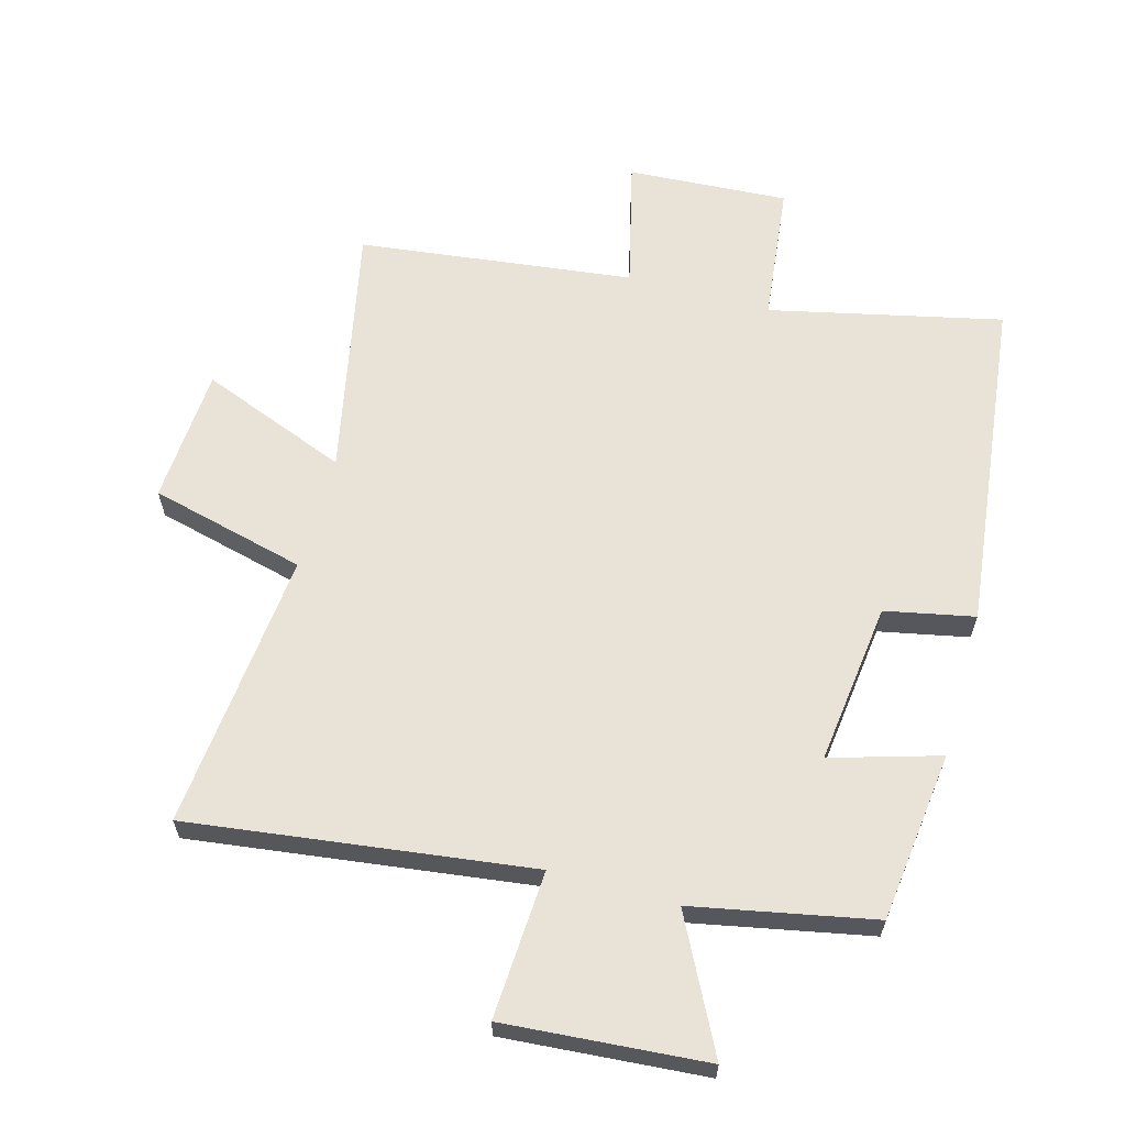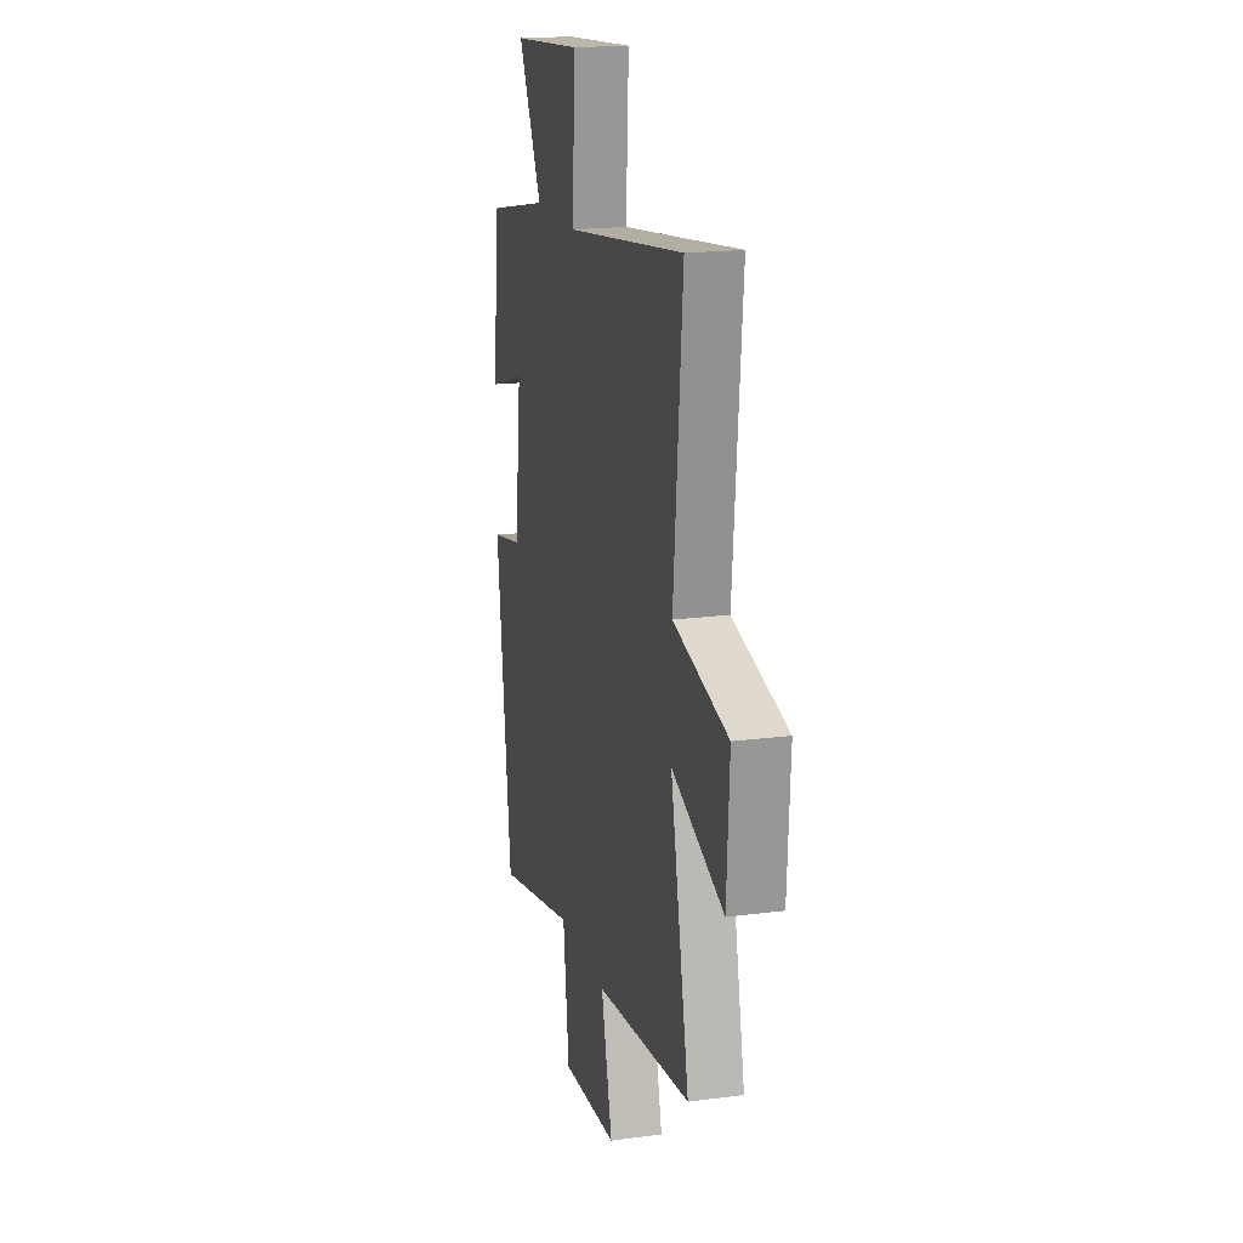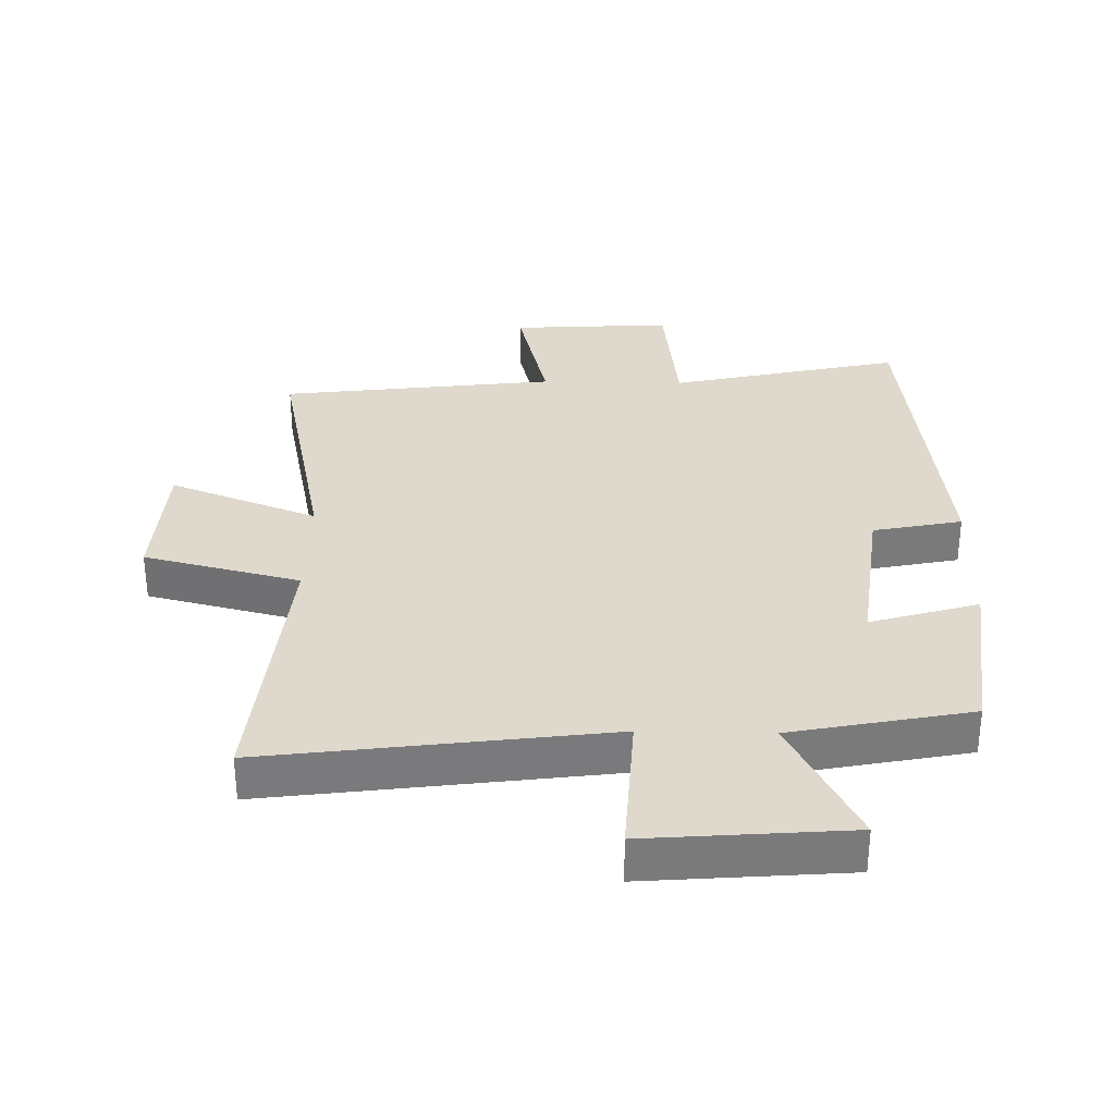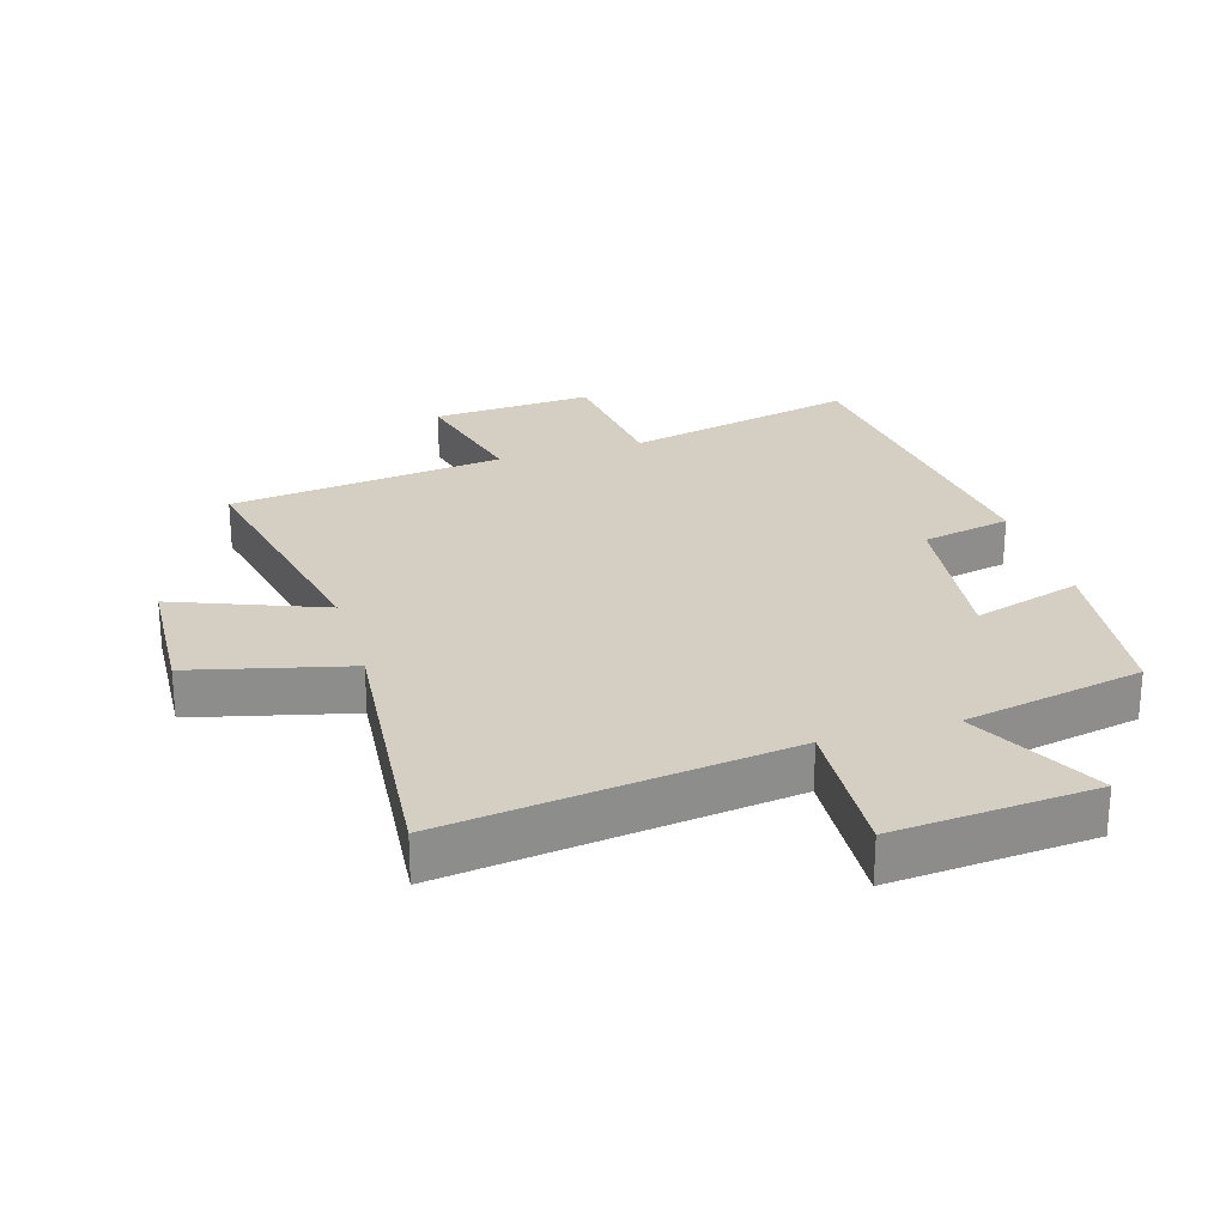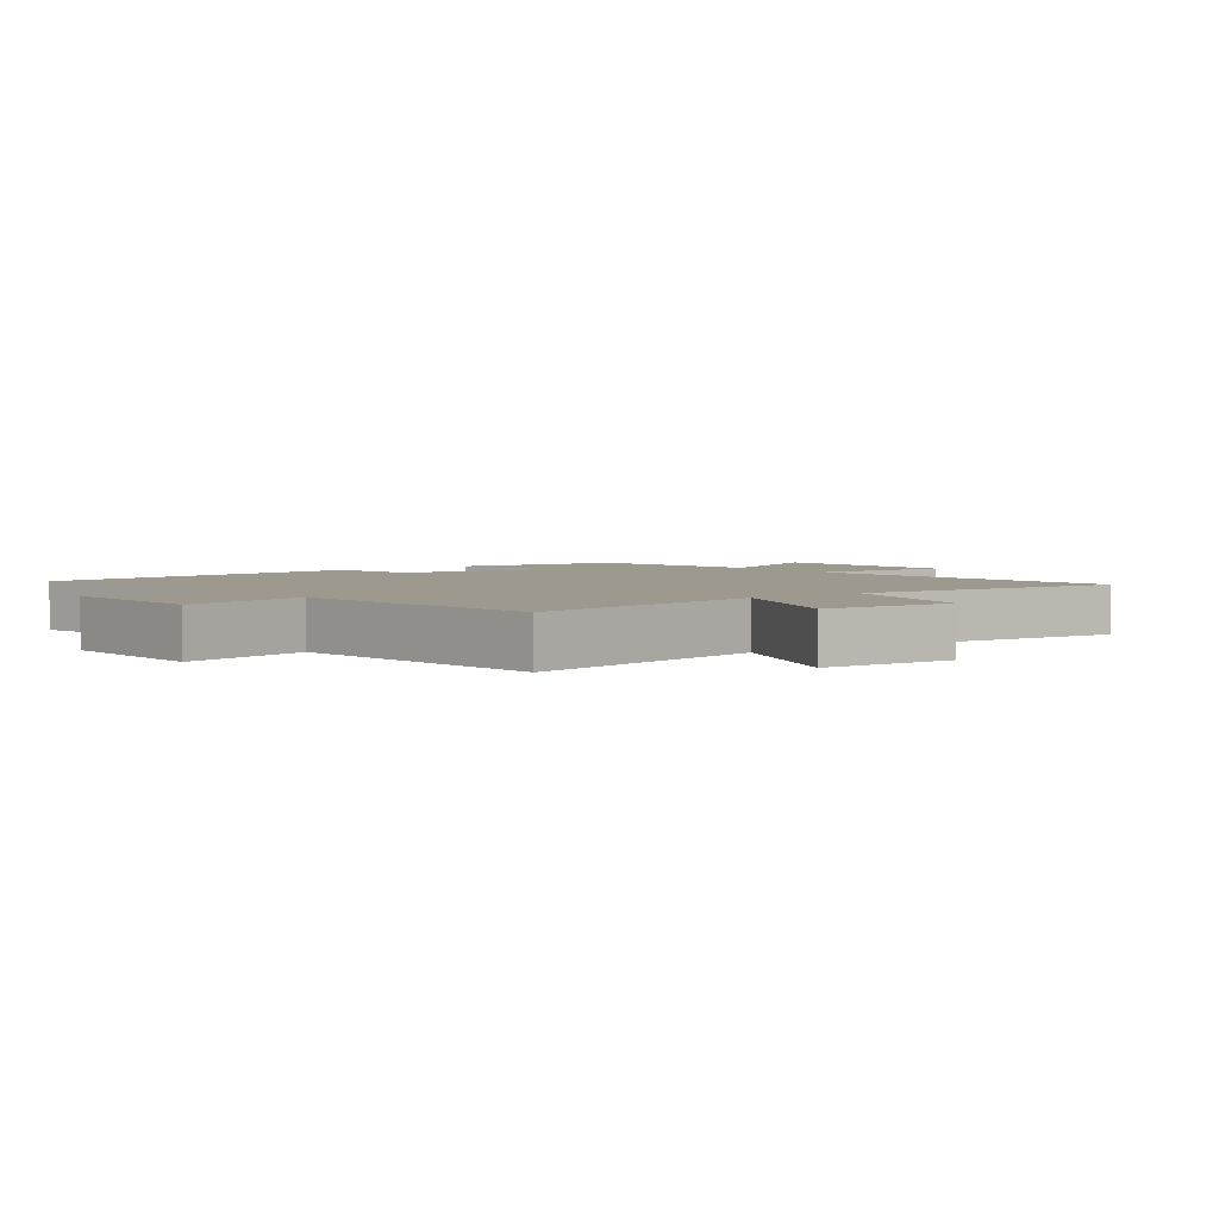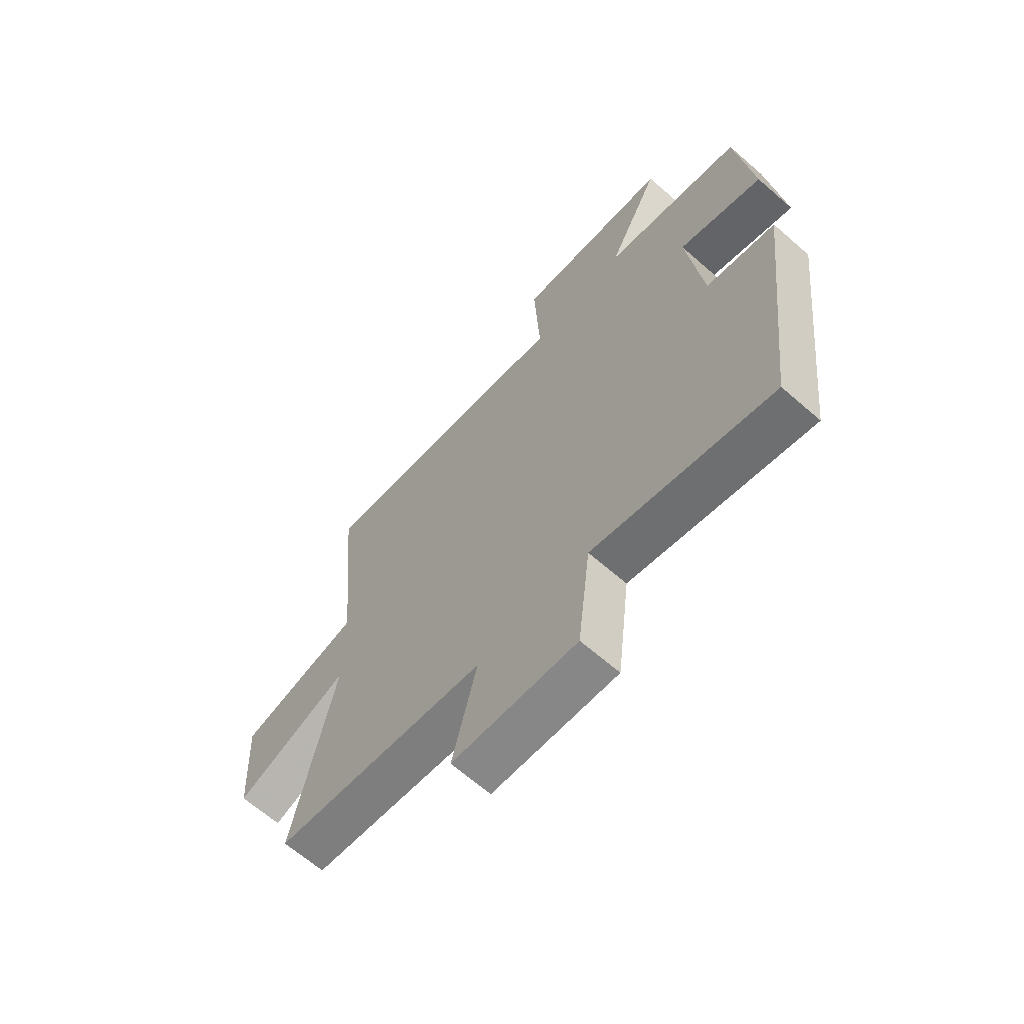
<metadata>
{"format":"obj","ext":"obj","renderer":"f3d","projection":"perspective","resolution":1024,"background":"white","views":[{"elev":62.5,"azim":15.7,"up":"+Y"},{"elev":18.6,"azim":-104.2,"up":"+Z"},{"elev":32.2,"azim":1.3,"up":"+Y"},{"elev":25.8,"azim":-16.7,"up":"+Y"},{"elev":3.4,"azim":-126.6,"up":"+Y"},{"elev":-65.5,"azim":48.8,"up":"+Z"}]}
</metadata>
<code>
v 0.436 0.07 -0.583
v 0.074 0.07 -0.5
v 0.048 0.07 -0.718
v -0.204 0.07 -0.702
v -0.154 0.07 -0.5
v -0.584 0.07 -0.446
v -0.5 0.07 -0.049
v -0.732 0.07 -0.139
v -0.744 0.07 0.075
v -0.5 0.07 0.135
v -0.54 0.07 0.572
v -0.008 0.07 0.5
v -0.02 0.07 0.731
v 0.294 0.07 0.705
v 0.188 0.07 0.5
v 0.469 0.07 0.443
v 0.5 0.07 0.176
v 0.331 0.07 0.227
v 0.361 0.07 -0.027
v 0.5 0.07 -0.056
v 0.436 0 -0.583
v 0.074 0 -0.5
v 0.048 0 -0.718
v -0.204 0 -0.702
v -0.154 0 -0.5
v -0.584 0 -0.446
v -0.5 0 -0.049
v -0.732 0 -0.139
v -0.744 0 0.075
v -0.5 0 0.135
v -0.54 0 0.572
v -0.008 0 0.5
v -0.02 0 0.731
v 0.294 0 0.705
v 0.188 0 0.5
v 0.469 0 0.443
v 0.5 0 0.176
v 0.331 0 0.227
v 0.361 0 -0.027
v 0.5 0 -0.056
f 19 20 1 2
f 18 19 2
f 15 16 17 18
f 15 18 2
f 12 13 14 15
f 12 15 2 3
f 10 11 12 3
f 7 8 9 10
f 7 10 3
f 5 6 7
f 5 7 3
f 3 4 5
f 22 21 40 39
f 22 39 38
f 38 37 36 35
f 22 38 35
f 35 34 33 32
f 23 22 35 32
f 23 32 31 30
f 30 29 28 27
f 23 30 27
f 27 26 25
f 23 27 25
f 25 24 23
f 1 21 22 2
f 2 22 23 3
f 3 23 24 4
f 4 24 25 5
f 5 25 26 6
f 6 26 27 7
f 7 27 28 8
f 8 28 29 9
f 9 29 30 10
f 10 30 31 11
f 11 31 32 12
f 12 32 33 13
f 13 33 34 14
f 14 34 35 15
f 15 35 36 16
f 16 36 37 17
f 17 37 38 18
f 18 38 39 19
f 19 39 40 20
f 20 40 21 1

</code>
